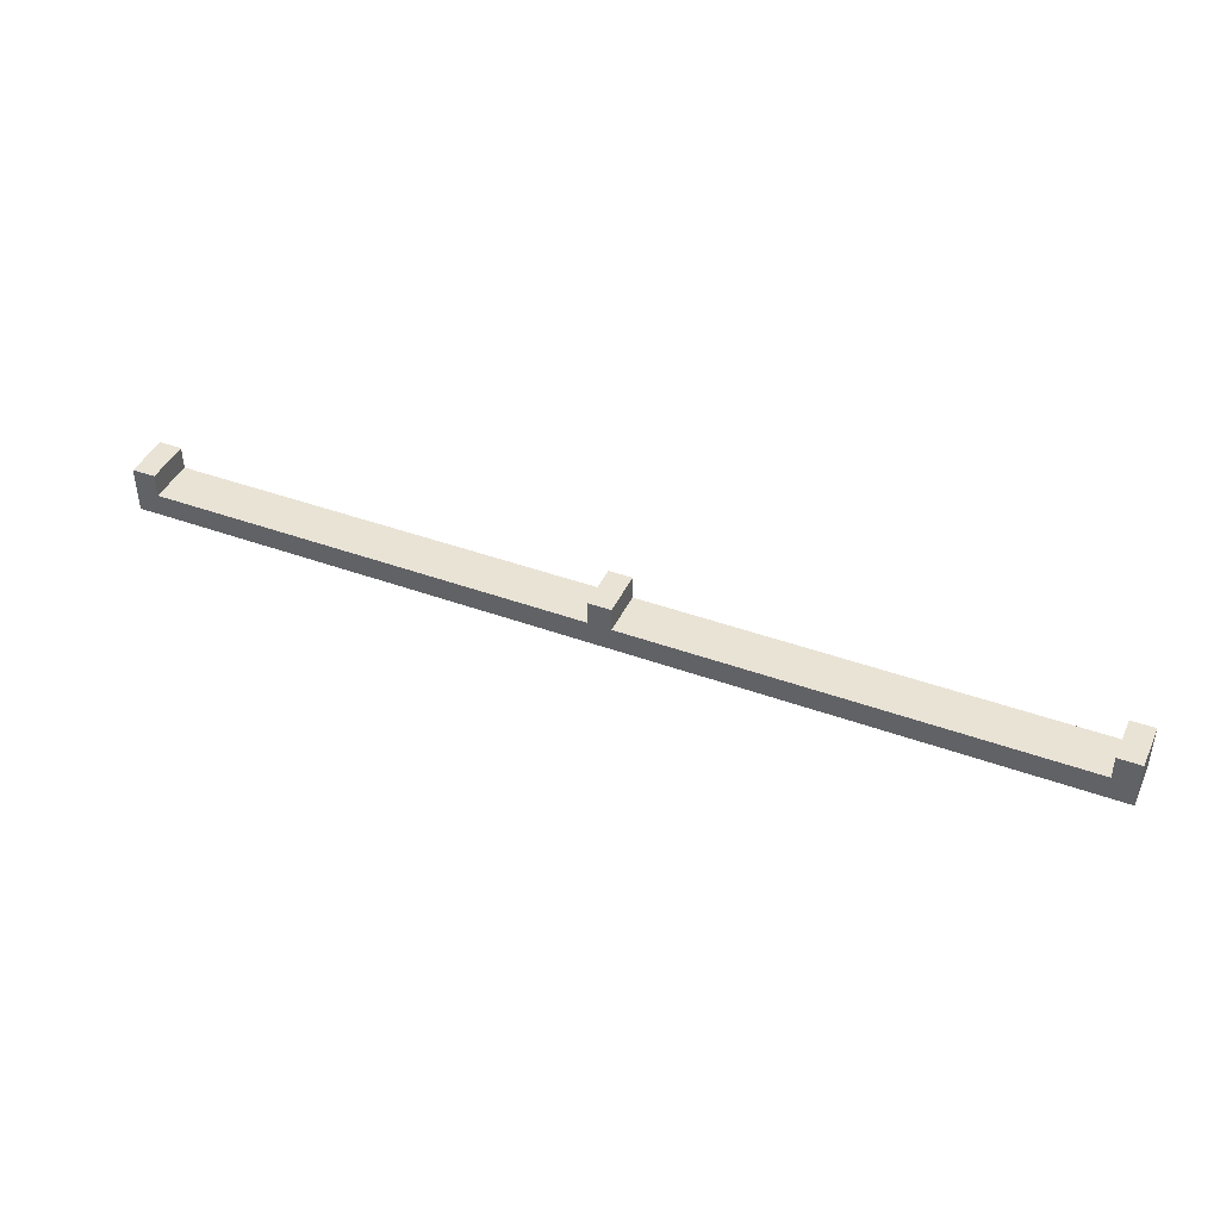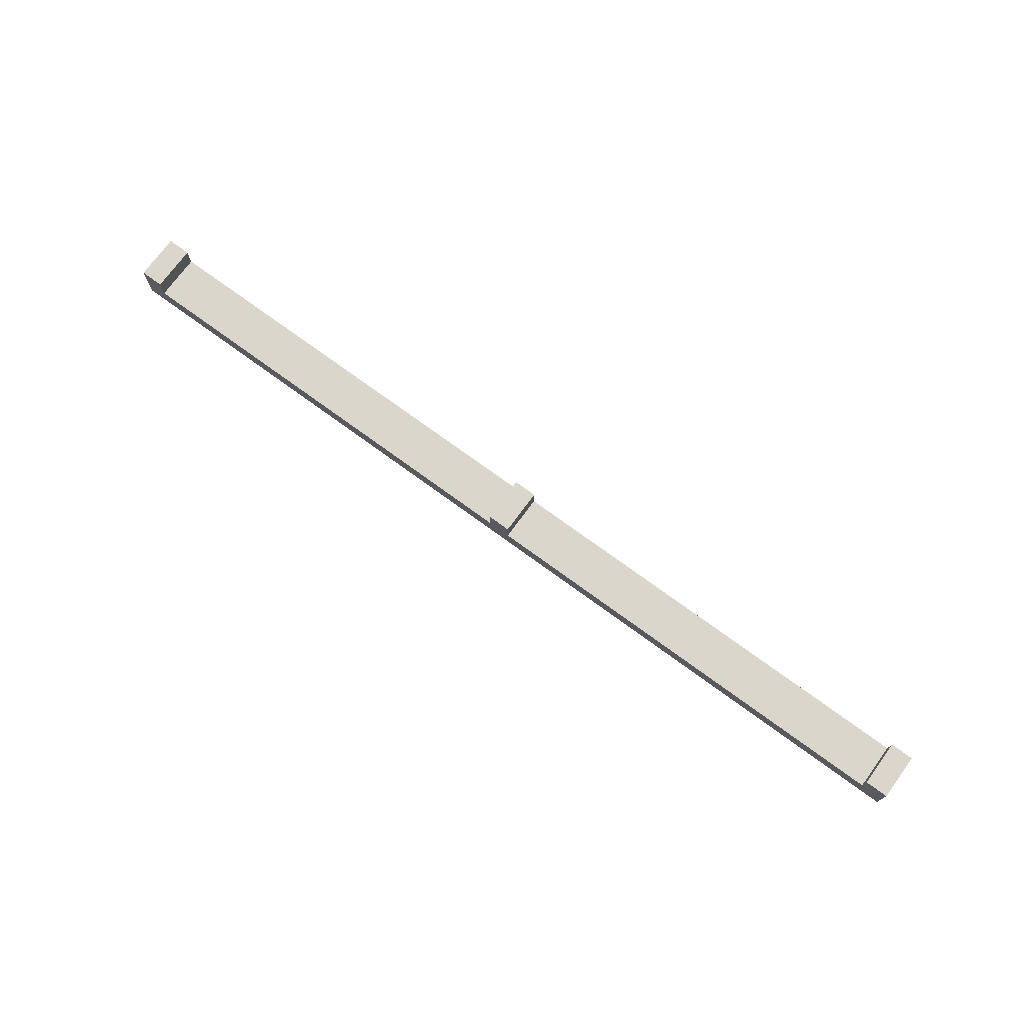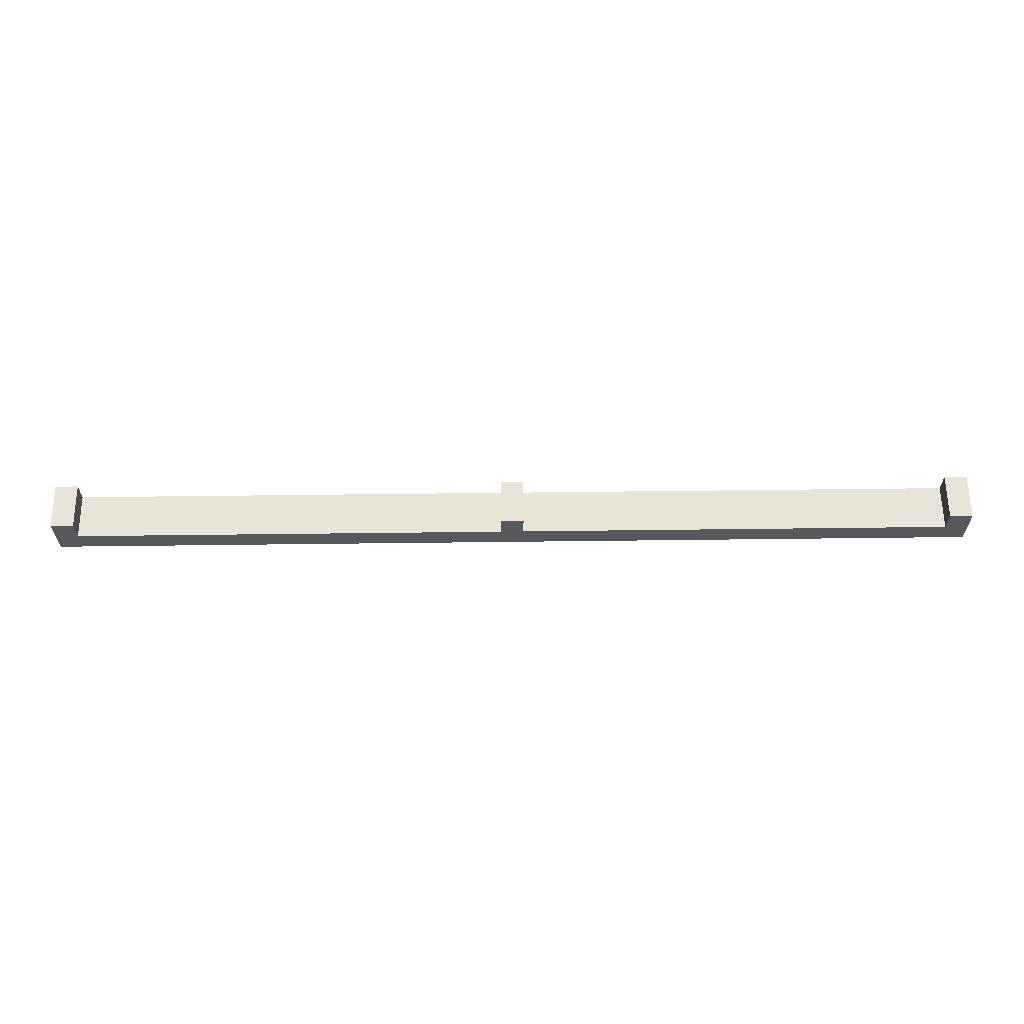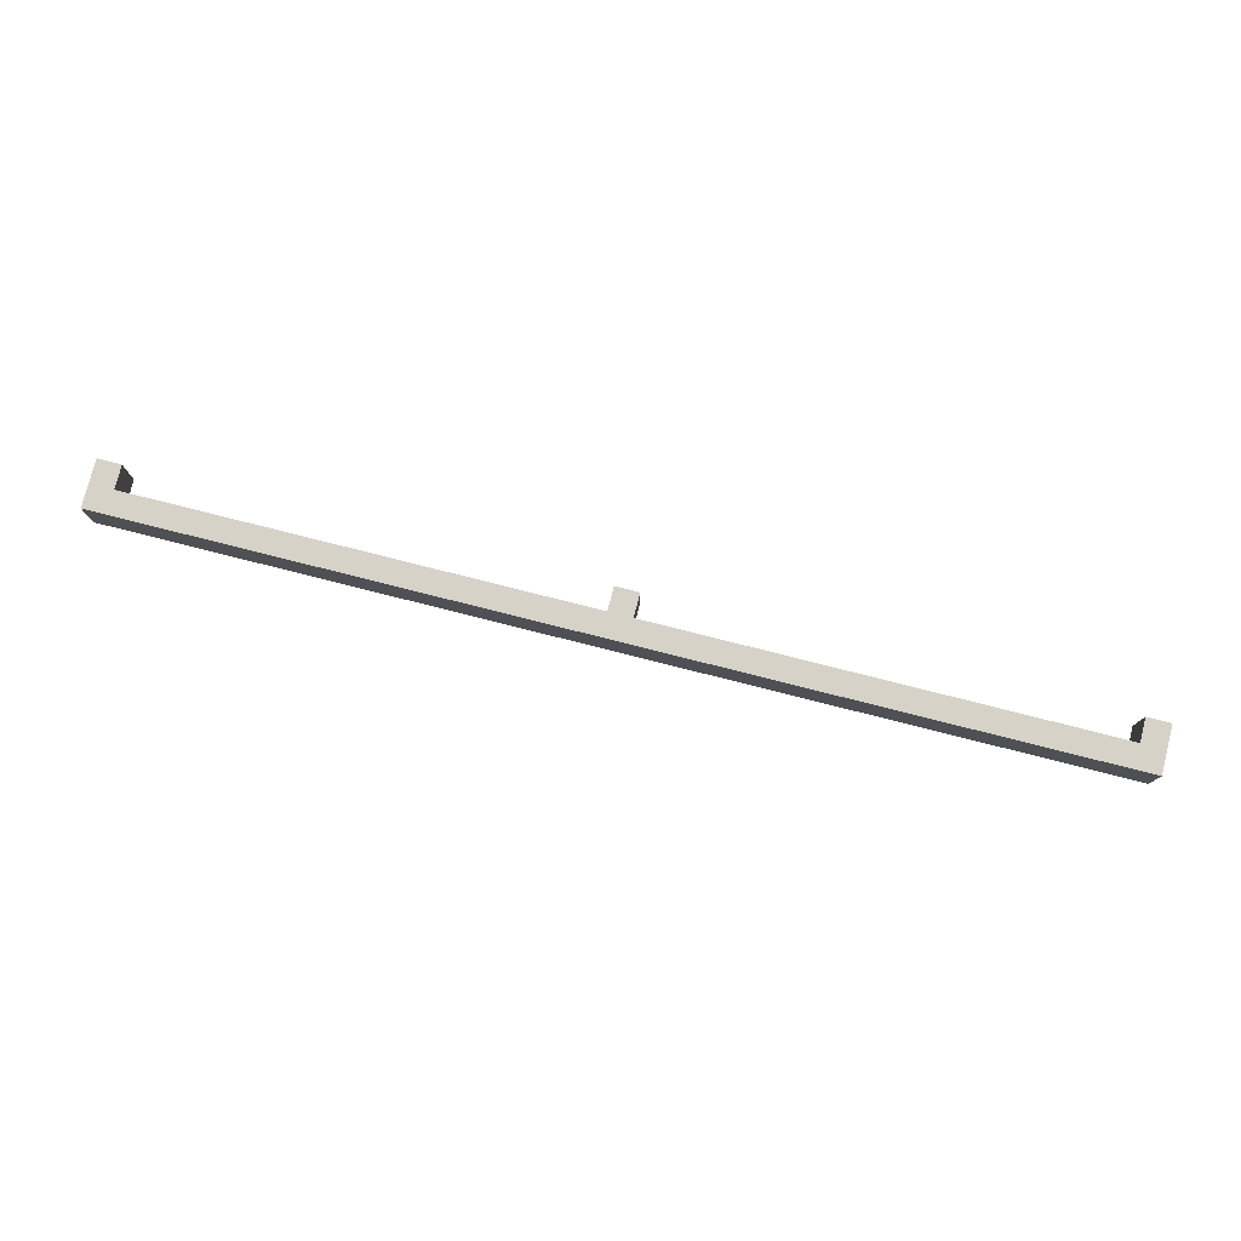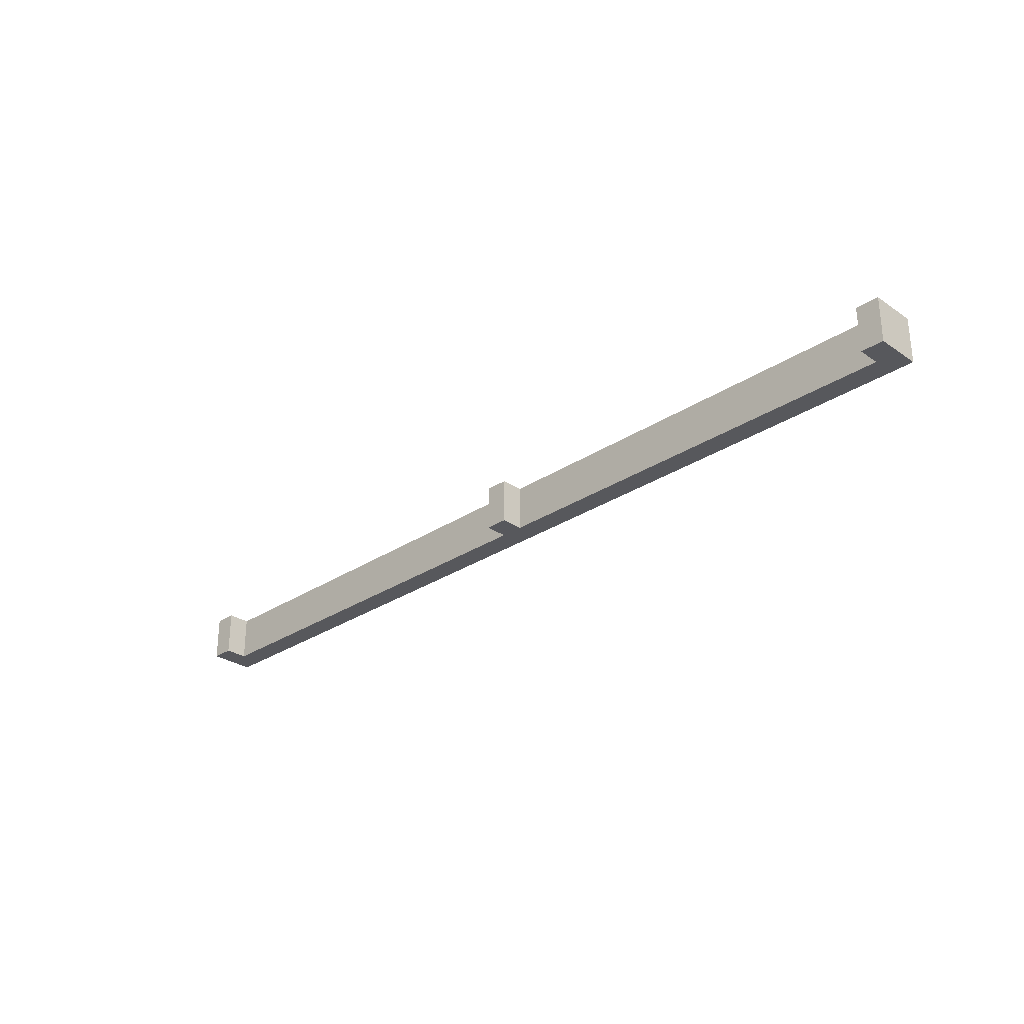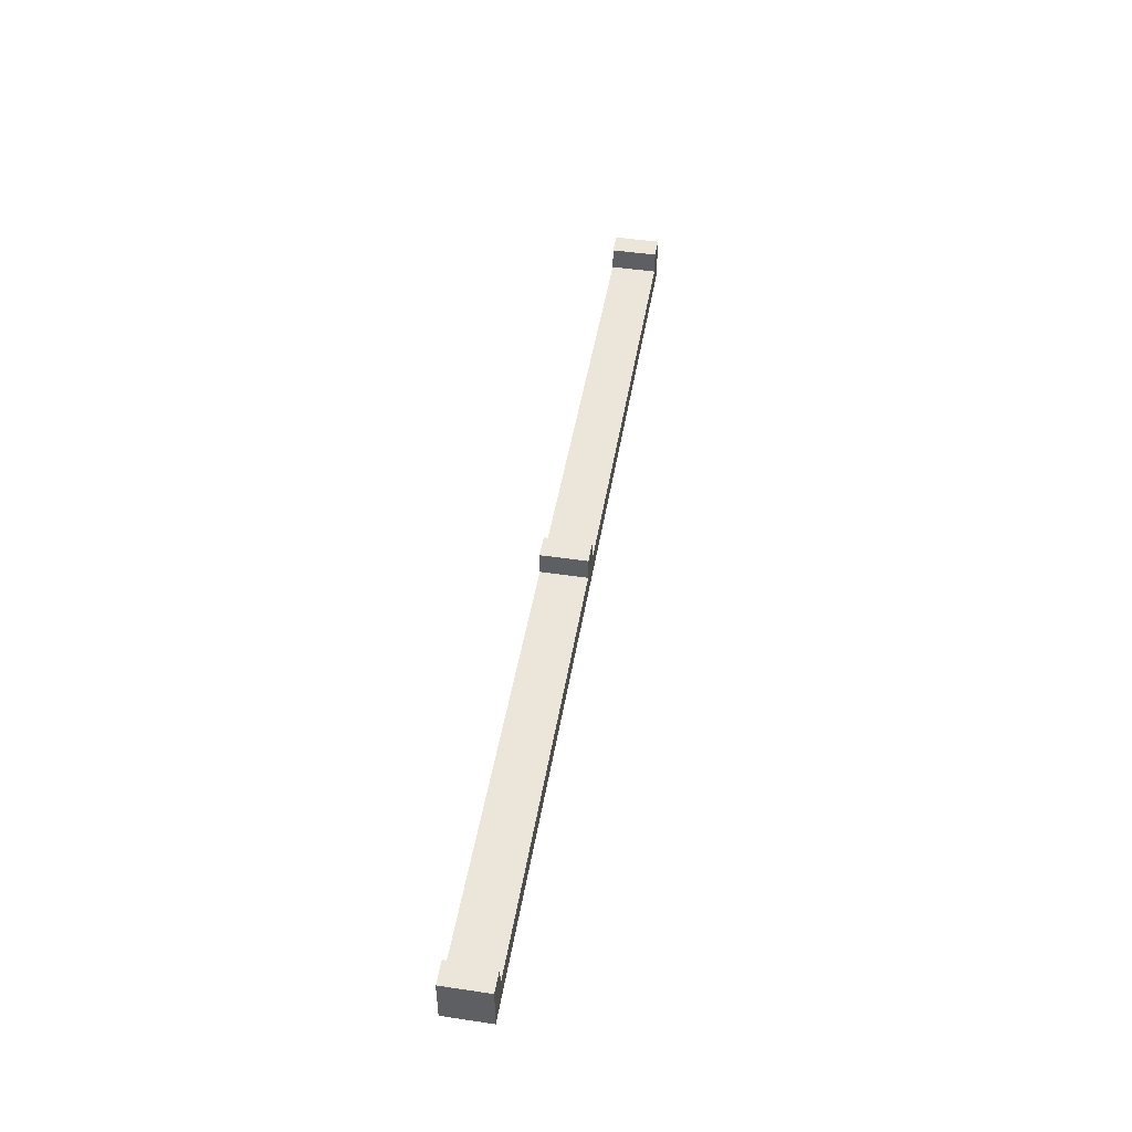
<metadata>
{"format":"obj","ext":"obj","renderer":"f3d","projection":"perspective","resolution":1024,"background":"white","views":[{"elev":42.1,"azim":23.6,"up":"+Y"},{"elev":73.6,"azim":-143.8,"up":"+Y"},{"elev":61.4,"azim":-0.7,"up":"+Y"},{"elev":77.6,"azim":14.2,"up":"+Z"},{"elev":-28.8,"azim":-135.4,"up":"+Z"},{"elev":47.3,"azim":99.5,"up":"+Y"}]}
</metadata>
<code>
g road17
v -20.5 0 1
v -20.5 0 -1
v -20.5 2 1
v -20.5 2 -1
v -0.5 1 1
v -0.5 1 -1
v -0.5 2 1
v -0.5 2 -1
v 19.5 1 1
v 19.5 1 -1
v 19.5 2 1
v 19.5 2 -1
v -19.5 1 1
v -19.5 1 -1
v -19.5 2 1
v -19.5 2 -1
v 0.5 1 1
v 0.5 1 -1
v 0.5 2 1
v 0.5 2 -1
v 20.5 0 1
v 20.5 0 -1
v 20.5 2 1
v 20.5 2 -1
v -20.5 0 1
v -20.5 2 1
v -19.5 0 1
v -19.5 1 1
v -19.5 2 1
v -0.5 0 1
v -0.5 1 1
v -0.5 2 1
v 0.5 0 1
v 0.5 1 1
v 0.5 2 1
v 19.5 0 1
v 19.5 1 1
v 19.5 2 1
v 20.5 0 1
v 20.5 2 1
v -20.5 0 -1
v -20.5 2 -1
v -19.5 0 -1
v -19.5 1 -1
v -19.5 2 -1
v -10.5 0 -1
v -10.5 1 -1
v -9.5 0 -1
v -9.5 1 -1
v -0.5 0 -1
v -0.5 1 -1
v -0.5 2 -1
v 0.5 0 -1
v 0.5 1 -1
v 0.5 2 -1
v 9.5 0 -1
v 9.5 1 -1
v 10.5 0 -1
v 10.5 1 -1
v 19.5 0 -1
v 19.5 1 -1
v 19.5 2 -1
v 20.5 0 -1
v 20.5 2 -1
v -20.5 0 1
v -19.5 0 1
v -0.5 0 1
v 0.5 0 1
v 19.5 0 1
v 20.5 0 1
v -10.5 0 -0
v -9.5 0 -0
v 9.5 0 -0
v 10.5 0 -0
v -20.5 0 -1
v -19.5 0 -1
v -10.5 0 -1
v -9.5 0 -1
v -0.5 0 -1
v 0.5 0 -1
v 9.5 0 -1
v 10.5 0 -1
v 19.5 0 -1
v 20.5 0 -1
v -19.5 1 1
v -0.5 1 1
v 0.5 1 1
v 19.5 1 1
v -10.5 1 -0
v -9.5 1 -0
v 9.5 1 -0
v 10.5 1 -0
v -19.5 1 -1
v -10.5 1 -1
v -9.5 1 -1
v -0.5 1 -1
v 0.5 1 -1
v 9.5 1 -1
v 10.5 1 -1
v 19.5 1 -1
v -20.5 2 1
v -19.5 2 1
v -0.5 2 1
v 0.5 2 1
v 19.5 2 1
v 20.5 2 1
v -20.5 2 -1
v -19.5 2 -1
v -0.5 2 -1
v 0.5 2 -1
v 19.5 2 -1
v 20.5 2 -1
f 3 2 1
f 4 2 3
f 7 6 5
f 8 6 7
f 11 10 9
f 12 10 11
f 13 14 15
f 15 14 16
f 17 18 19
f 19 18 20
f 21 22 23
f 23 22 24
f 27 26 25
f 28 26 27
f 29 26 28
f 30 28 27
f 31 28 30
f 33 31 30
f 33 32 31
f 34 32 33
f 35 32 34
f 36 34 33
f 37 34 36
f 39 37 36
f 39 38 37
f 40 38 39
f 41 42 43
f 43 42 44
f 44 42 45
f 43 44 46
f 46 44 47
f 46 47 48
f 48 47 49
f 48 49 50
f 50 49 51
f 50 51 53
f 51 52 53
f 53 52 54
f 54 52 55
f 53 54 56
f 56 54 57
f 56 57 58
f 58 57 59
f 58 59 60
f 60 59 61
f 60 61 63
f 61 62 63
f 63 62 64
f 71 67 66
f 72 67 71
f 73 69 68
f 74 69 73
f 75 66 65
f 76 71 66
f 76 66 75
f 77 72 71
f 77 71 76
f 78 67 72
f 78 72 77
f 79 68 67
f 79 67 78
f 80 73 68
f 80 68 79
f 81 74 73
f 81 73 80
f 82 69 74
f 82 74 81
f 83 70 69
f 83 69 82
f 84 70 83
f 85 86 89
f 89 86 90
f 87 88 91
f 91 88 92
f 85 89 93
f 89 90 94
f 93 89 94
f 90 86 95
f 94 90 95
f 95 86 96
f 87 91 97
f 91 92 98
f 97 91 98
f 92 88 99
f 98 92 99
f 99 88 100
f 101 102 107
f 107 102 108
f 103 104 109
f 109 104 110
f 105 106 111
f 111 106 112

</code>
